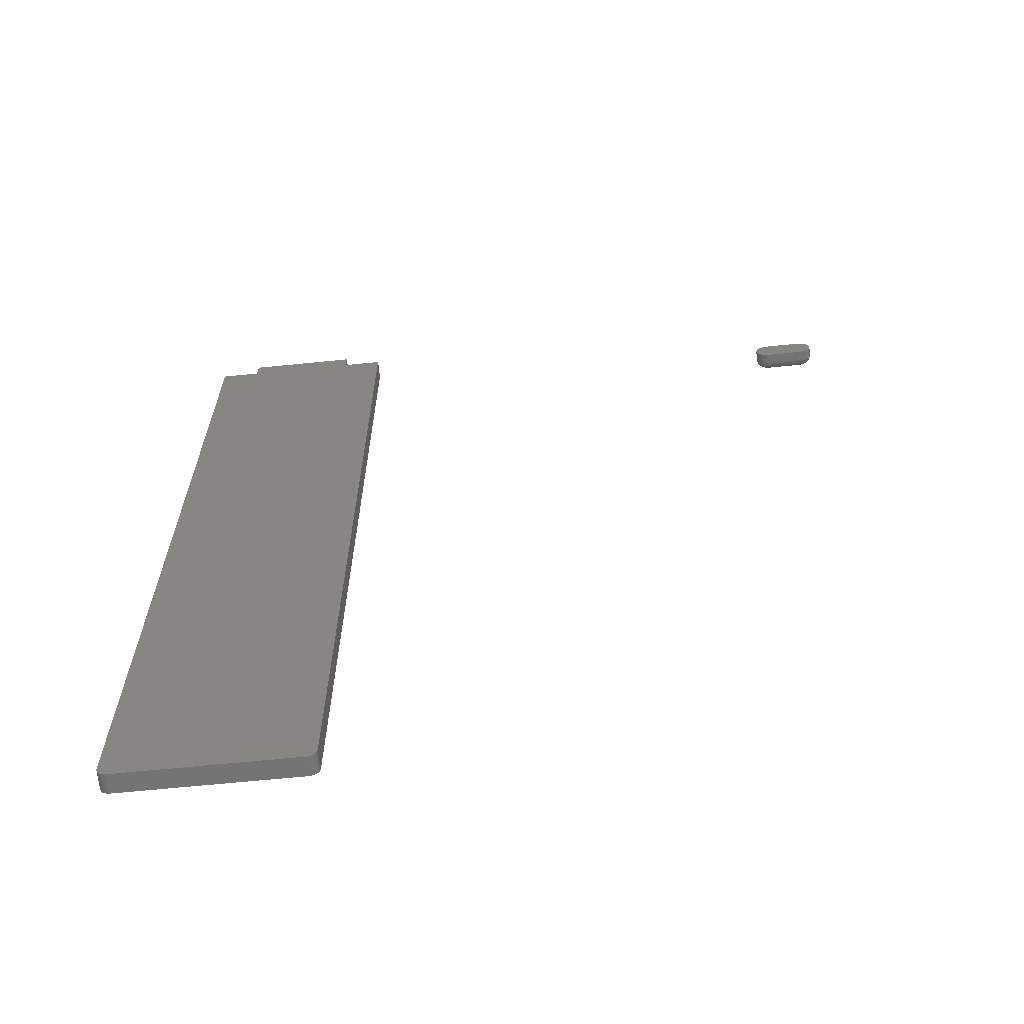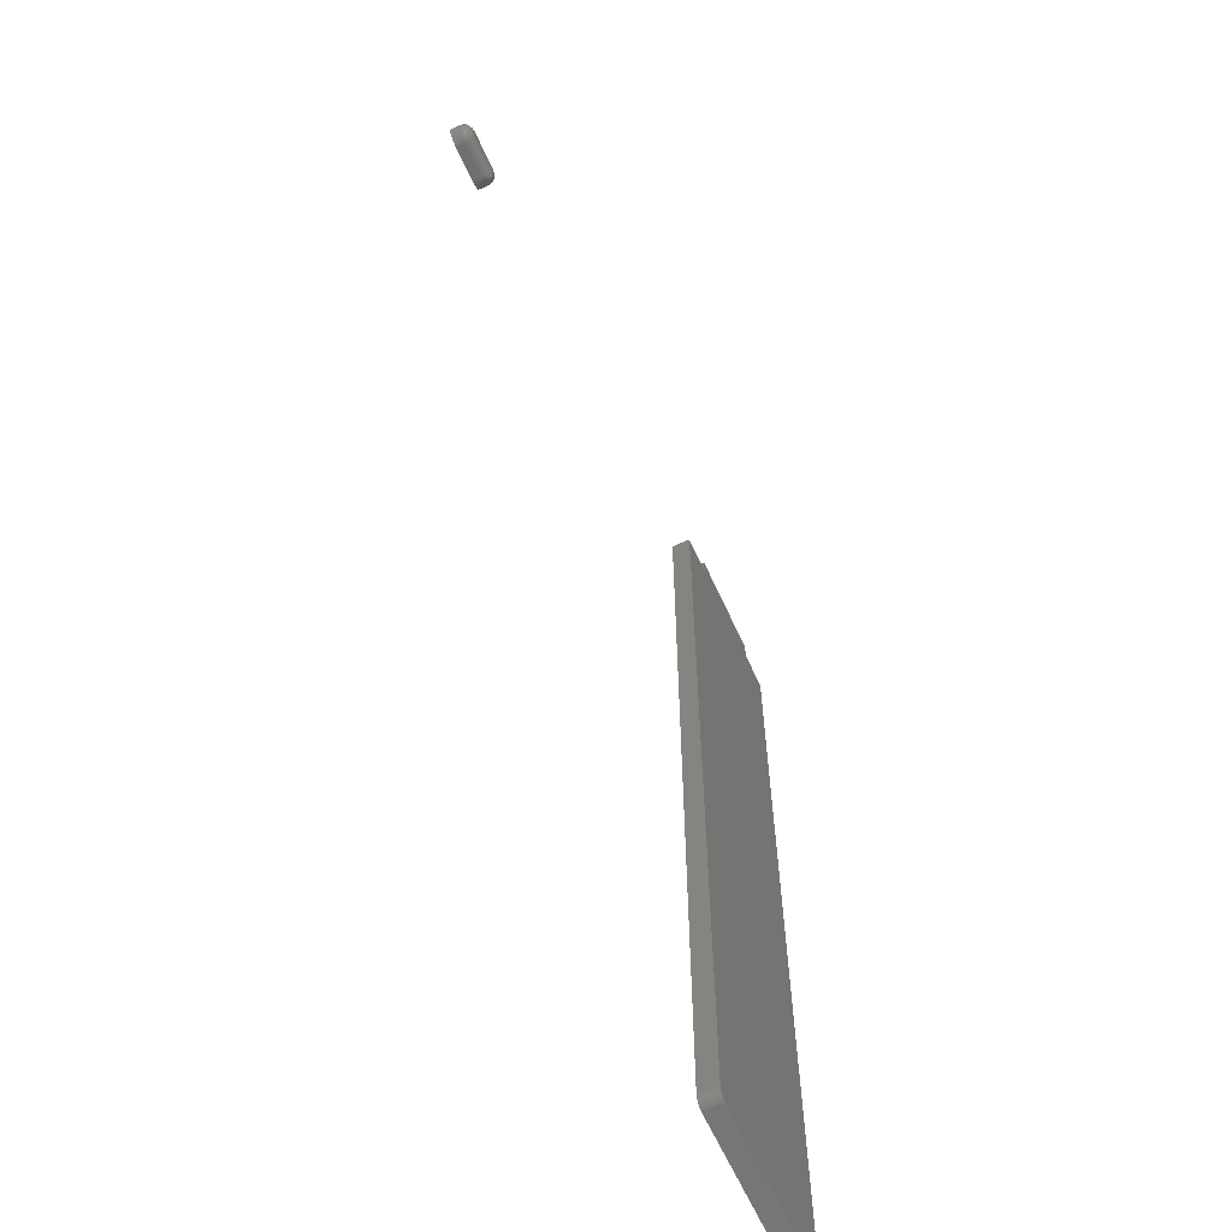
<metadata>
{"format":"stl","ext":"stl","renderer":"f3d","projection":"perspective","resolution":1024,"background":"white","views":[{"elev":-65.5,"azim":-174.2,"up":"+Y"},{"elev":-62.9,"azim":-65.7,"up":"+Y"}]}
</metadata>
<code>
# stl→obj: 350 verts, 692 faces
v 0.5939 -0.6891 0.01562
v 0.5944 -0.6906 0.01562
v 0.7483 -0.6891 0.01562
v 0.7478 -0.6906 0.01562
v 0.5951 -0.692 0.01562
v 0.7471 -0.692 0.01562
v 0.5961 -0.6933 0.01562
v 0.7461 -0.6933 0.01562
v 0.5974 -0.6943 0.01562
v 0.5988 -0.695 0.01562
v 0.7484 -0.6875 0.01562
v 0.7484 0.06965 0.01562
v 0.5938 -0.6875 0.01562
v 0.7448 -0.6943 0.01562
v 0.6003 -0.6955 0.01562
v 0.6019 -0.6956 0.01562
v 0.7403 -0.6956 0.01562
v 0.7419 -0.6955 0.01562
v 0.7434 -0.695 0.01562
v 0.7159 0.06965 0.01562
v 0.6263 0.06965 0.01562
v 0.5938 0.06965 0.01562
v 0.6263 0.08594 0.01562
v 0.7159 0.08594 0.01562
v 0.7483 -0.6891 0
v 0.5944 -0.6906 0
v 0.5939 -0.6891 0
v 0.7478 -0.6906 0
v 0.5951 -0.692 0
v 0.7471 -0.692 0
v 0.5961 -0.6933 0
v 0.7461 -0.6933 0
v 0.5974 -0.6943 0
v 0.5988 -0.695 0
v 0.7484 -0.6875 0
v 0.5938 -0.6875 0
v 0.7484 0.06965 0
v 0.7448 -0.6943 0
v 0.7434 -0.695 0
v 0.7419 -0.6955 0
v 0.7403 -0.6956 0
v 0.6019 -0.6956 0
v 0.6003 -0.6955 0
v 0.5938 0.06965 0
v 0.6263 0.06965 0
v 0.7159 0.06965 0
v 0.6263 0.08594 0
v 0.7159 0.08594 0
v 0.2141 -0.0004523 0.01562
v 0.1791 -0.00222 0.01562
v 0.2146 -0.00222 0.01562
v 0.1796 -0.003988 0.01562
v 0.1796 -0.0004523 0.01562
v 0.2128 0.000842 0.01562
v 0.211 0.001316 0.01562
v 0.1826 0.001316 0.01562
v 0.1809 0.000842 0.01562
v 0.2141 -0.003988 0.01562
v 0.1809 -0.005283 0.01562
v 0.1826 -0.005757 0.01562
v 0.211 -0.005757 0.01562
v 0.2128 -0.005283 0.01562
v 0.1826 -0.01357 0
v 0.1826 -0.01357 0.007812
v 0.1804 -0.01335 0
v 0.1804 -0.01335 0.007812
v 0.1783 -0.01271 0
v 0.1783 -0.01271 0.007812
v 0.1763 -0.01166 0
v 0.1763 -0.01166 0.007812
v 0.1746 -0.01025 0
v 0.1746 -0.01025 0.007812
v 0.1732 -0.008525 0
v 0.1732 -0.008525 0.007812
v 0.1722 -0.006563 0
v 0.1722 -0.006563 0.007812
v 0.1715 -0.004434 0
v 0.1715 -0.004434 0.007812
v 0.1713 -0.00222 0
v 0.1713 -0.00222 0.007812
v 0.1715 -6.376e-06 0
v 0.1715 -6.376e-06 0.007812
v 0.1722 0.002123 0
v 0.1722 0.002123 0.007812
v 0.1732 0.004085 0
v 0.1732 0.004085 0.007812
v 0.1746 0.005804 0
v 0.1746 0.005804 0.007812
v 0.1763 0.007216 0
v 0.1763 0.007216 0.007812
v 0.1783 0.008264 0
v 0.1783 0.008264 0.007812
v 0.1804 0.00891 0
v 0.1804 0.00891 0.007812
v 0.1826 0.009128 0
v 0.1826 0.009128 0.007812
v 0.211 0.009128 0.007812
v 0.211 0.009128 0
v 0.2132 0.00891 0
v 0.2132 0.00891 0.007812
v 0.2154 0.008264 0
v 0.2154 0.008264 0.007812
v 0.2173 0.007216 0
v 0.2173 0.007216 0.007812
v 0.219 0.005804 0
v 0.219 0.005804 0.007812
v 0.2205 0.004085 0
v 0.2205 0.004085 0.007812
v 0.2215 0.002123 0
v 0.2215 0.002123 0.007812
v 0.2222 -6.376e-06 0
v 0.2222 -6.376e-06 0.007812
v 0.2224 -0.00222 0
v 0.2224 -0.00222 0.007812
v 0.2222 -0.004434 0
v 0.2222 -0.004434 0.007812
v 0.2215 -0.006563 0
v 0.2215 -0.006563 0.007812
v 0.2205 -0.008525 0
v 0.2205 -0.008525 0.007812
v 0.219 -0.01025 0
v 0.219 -0.01025 0.007812
v 0.2173 -0.01166 0
v 0.2173 -0.01166 0.007812
v 0.2154 -0.01271 0
v 0.2154 -0.01271 0.007812
v 0.2132 -0.01335 0
v 0.2132 -0.01335 0.007812
v 0.211 -0.01357 0
v 0.211 -0.01357 0.007812
v 0.1826 -0.01342 0.009337
v 0.211 -0.01342 0.009337
v 0.1826 -0.01297 0.0108
v 0.211 -0.01297 0.0108
v 0.1826 -0.01225 0.01215
v 0.211 -0.01225 0.01215
v 0.1826 -0.01128 0.01334
v 0.211 -0.01128 0.01334
v 0.1826 -0.0101 0.01431
v 0.211 -0.0101 0.01431
v 0.1826 -0.008746 0.01503
v 0.211 -0.008746 0.01503
v 0.1826 -0.007281 0.01547
v 0.211 -0.007281 0.01547
v 0.1798 0.001987 0.01547
v 0.1826 0.00284 0.01547
v 0.1784 0.000591 0.01547
v 0.1777 -0.001233 0.01547
v 0.1777 -0.003208 0.01547
v 0.1784 -0.005032 0.01547
v 0.1798 -0.006428 0.01547
v 0.1814 0.00418 0.01503
v 0.179 0.003206 0.01503
v 0.1772 0.001405 0.01503
v 0.1762 -0.0009473 0.01503
v 0.1762 -0.003494 0.01503
v 0.1772 -0.005846 0.01503
v 0.179 -0.007646 0.01503
v 0.1805 -0.0132 0.009337
v 0.1805 -0.01277 0.0108
v 0.1807 -0.01206 0.01215
v 0.1809 -0.01111 0.01334
v 0.1811 -0.009946 0.01431
v 0.1814 -0.008621 0.01503
v 0.1826 0.008978 0.009337
v 0.1805 0.008763 0.009337
v 0.1826 0.008534 0.0108
v 0.1805 0.008327 0.0108
v 0.1826 0.007812 0.01215
v 0.1807 0.007619 0.01215
v 0.1826 0.00684 0.01334
v 0.1809 0.006666 0.01334
v 0.1826 0.005656 0.01431
v 0.1811 0.005505 0.01431
v 0.1826 0.004306 0.01503
v 0.1784 0.008126 0.009337
v 0.1785 0.007715 0.0108
v 0.1788 0.007048 0.01215
v 0.1792 0.00615 0.01334
v 0.1796 0.005057 0.01431
v 0.1802 0.003809 0.01503
v 0.1764 0.007091 0.009337
v 0.1767 0.006721 0.0108
v 0.1771 0.006121 0.01215
v 0.1776 0.005313 0.01334
v 0.1783 0.004329 0.01431
v 0.1747 0.005698 0.009337
v 0.175 0.005384 0.0108
v 0.1756 0.004873 0.01215
v 0.1762 0.004186 0.01334
v 0.1771 0.003349 0.01431
v 0.178 0.002394 0.01503
v 0.1733 0.004001 0.009337
v 0.1737 0.003754 0.0108
v 0.1743 0.003353 0.01215
v 0.1751 0.002813 0.01334
v 0.1761 0.002156 0.01431
v 0.1723 0.002065 0.009337
v 0.1727 0.001895 0.0108
v 0.1734 0.001619 0.01215
v 0.1743 0.001247 0.01334
v 0.1754 0.0007938 0.01431
v 0.1766 0.000277 0.01503
v 0.1717 -3.566e-05 0.009337
v 0.1721 -0.0001224 0.0108
v 0.1728 -0.0002632 0.01215
v 0.1738 -0.0004528 0.01334
v 0.1749 -0.0006838 0.01431
v 0.1714 -0.00222 0.009337
v 0.1719 -0.00222 0.0108
v 0.1726 -0.00222 0.01215
v 0.1736 -0.00222 0.01334
v 0.1748 -0.00222 0.01431
v 0.1761 -0.00222 0.01503
v 0.1717 -0.004405 0.009337
v 0.1721 -0.004318 0.0108
v 0.1728 -0.004178 0.01215
v 0.1738 -0.003988 0.01334
v 0.1749 -0.003757 0.01431
v 0.1723 -0.006506 0.009337
v 0.1727 -0.006336 0.0108
v 0.1734 -0.006059 0.01215
v 0.1743 -0.005688 0.01334
v 0.1754 -0.005235 0.01431
v 0.1766 -0.004718 0.01503
v 0.1733 -0.008442 0.009337
v 0.1737 -0.008195 0.0108
v 0.1743 -0.007794 0.01215
v 0.1751 -0.007254 0.01334
v 0.1761 -0.006596 0.01431
v 0.1747 -0.01014 0.009337
v 0.175 -0.009825 0.0108
v 0.1756 -0.009314 0.01215
v 0.1762 -0.008627 0.01334
v 0.1771 -0.00779 0.01431
v 0.178 -0.006835 0.01503
v 0.1764 -0.01153 0.009337
v 0.1767 -0.01116 0.0108
v 0.1771 -0.01056 0.01215
v 0.1776 -0.009754 0.01334
v 0.1783 -0.00877 0.01431
v 0.1784 -0.01257 0.009337
v 0.1785 -0.01216 0.0108
v 0.1788 -0.01149 0.01215
v 0.1792 -0.01059 0.01334
v 0.1796 -0.009497 0.01431
v 0.1802 -0.00825 0.01503
v 0.211 0.008978 0.009337
v 0.211 0.008534 0.0108
v 0.211 0.007812 0.01215
v 0.211 0.00684 0.01334
v 0.211 0.005656 0.01431
v 0.211 0.004306 0.01503
v 0.211 0.00284 0.01547
v 0.2138 -0.006428 0.01547
v 0.2152 -0.005032 0.01547
v 0.216 -0.003208 0.01547
v 0.216 -0.001233 0.01547
v 0.2152 0.000591 0.01547
v 0.2138 0.001987 0.01547
v 0.2123 -0.008621 0.01503
v 0.2146 -0.007646 0.01503
v 0.2164 -0.005846 0.01503
v 0.2174 -0.003494 0.01503
v 0.2174 -0.0009473 0.01503
v 0.2164 0.001405 0.01503
v 0.2146 0.003206 0.01503
v 0.2132 0.008763 0.009337
v 0.2131 0.008327 0.0108
v 0.213 0.007619 0.01215
v 0.2128 0.006666 0.01334
v 0.2126 0.005505 0.01431
v 0.2123 0.00418 0.01503
v 0.2132 -0.0132 0.009337
v 0.2131 -0.01277 0.0108
v 0.213 -0.01206 0.01215
v 0.2128 -0.01111 0.01334
v 0.2126 -0.009946 0.01431
v 0.2153 -0.01257 0.009337
v 0.2151 -0.01216 0.0108
v 0.2149 -0.01149 0.01215
v 0.2145 -0.01059 0.01334
v 0.214 -0.009497 0.01431
v 0.2135 -0.00825 0.01503
v 0.2172 -0.01153 0.009337
v 0.217 -0.01116 0.0108
v 0.2166 -0.01056 0.01215
v 0.2161 -0.009754 0.01334
v 0.2154 -0.00877 0.01431
v 0.2189 -0.01014 0.009337
v 0.2186 -0.009825 0.0108
v 0.2181 -0.009314 0.01215
v 0.2174 -0.008627 0.01334
v 0.2166 -0.00779 0.01431
v 0.2156 -0.006835 0.01503
v 0.2203 -0.008442 0.009337
v 0.22 -0.008195 0.0108
v 0.2194 -0.007794 0.01215
v 0.2186 -0.007254 0.01334
v 0.2176 -0.006596 0.01431
v 0.2214 -0.006506 0.009337
v 0.221 -0.006336 0.0108
v 0.2203 -0.006059 0.01215
v 0.2194 -0.005688 0.01334
v 0.2183 -0.005235 0.01431
v 0.217 -0.004718 0.01503
v 0.222 -0.004405 0.009337
v 0.2216 -0.004318 0.0108
v 0.2209 -0.004178 0.01215
v 0.2199 -0.003988 0.01334
v 0.2187 -0.003757 0.01431
v 0.2222 -0.00222 0.009337
v 0.2218 -0.00222 0.0108
v 0.2211 -0.00222 0.01215
v 0.2201 -0.00222 0.01334
v 0.2189 -0.00222 0.01431
v 0.2175 -0.00222 0.01503
v 0.222 -3.566e-05 0.009337
v 0.2216 -0.0001224 0.0108
v 0.2209 -0.0002632 0.01215
v 0.2199 -0.0004528 0.01334
v 0.2187 -0.0006838 0.01431
v 0.2214 0.002065 0.009337
v 0.221 0.001895 0.0108
v 0.2203 0.001619 0.01215
v 0.2194 0.001247 0.01334
v 0.2183 0.0007938 0.01431
v 0.217 0.000277 0.01503
v 0.2203 0.004001 0.009337
v 0.22 0.003754 0.0108
v 0.2194 0.003353 0.01215
v 0.2186 0.002813 0.01334
v 0.2176 0.002156 0.01431
v 0.2189 0.005698 0.009337
v 0.2186 0.005384 0.0108
v 0.2181 0.004873 0.01215
v 0.2174 0.004186 0.01334
v 0.2166 0.003349 0.01431
v 0.2156 0.002394 0.01503
v 0.2172 0.007091 0.009337
v 0.217 0.006721 0.0108
v 0.2166 0.006121 0.01215
v 0.2161 0.005313 0.01334
v 0.2154 0.004329 0.01431
v 0.2153 0.008126 0.009337
v 0.2151 0.007715 0.0108
v 0.2149 0.007048 0.01215
v 0.2145 0.00615 0.01334
v 0.214 0.005057 0.01431
v 0.2135 0.003809 0.01503
f 1 2 3
f 3 2 4
f 2 5 4
f 4 5 6
f 5 7 6
f 6 7 8
f 7 9 8
f 8 9 10
f 11 12 13
f 11 13 1
f 11 1 3
f 14 8 10
f 14 10 15
f 14 15 16
f 14 16 17
f 14 17 18
f 14 18 19
f 13 12 20
f 13 20 21
f 13 21 22
f 21 20 23
f 23 20 24
f 25 26 27
f 28 26 25
f 28 29 26
f 30 29 28
f 30 31 29
f 32 31 30
f 32 33 31
f 34 33 32
f 35 25 27
f 35 27 36
f 35 36 37
f 38 39 40
f 38 40 41
f 38 41 42
f 38 42 43
f 38 43 34
f 38 34 32
f 36 44 45
f 36 45 46
f 36 46 37
f 45 47 46
f 46 47 48
f 22 44 13
f 13 44 36
f 21 45 22
f 22 45 44
f 47 45 23
f 23 45 21
f 24 48 23
f 23 48 47
f 46 48 20
f 20 48 24
f 12 37 20
f 20 37 46
f 11 35 12
f 12 35 37
f 35 11 25
f 25 11 3
f 25 3 28
f 28 3 4
f 28 4 30
f 30 4 6
f 30 6 32
f 32 6 8
f 32 8 38
f 38 8 14
f 38 14 39
f 39 14 19
f 39 19 40
f 40 19 18
f 40 18 41
f 41 18 17
f 16 42 17
f 17 42 41
f 42 16 43
f 43 16 15
f 43 15 34
f 34 15 10
f 34 10 33
f 33 10 9
f 33 9 31
f 31 9 7
f 31 7 29
f 29 7 5
f 29 5 26
f 26 5 2
f 26 2 27
f 27 2 1
f 27 1 36
f 36 1 13
f 49 50 51
f 51 50 52
f 53 50 49
f 53 49 54
f 53 54 55
f 53 55 56
f 53 56 57
f 58 51 52
f 58 52 59
f 58 59 60
f 58 60 61
f 58 61 62
f 63 64 65
f 65 64 66
f 65 66 67
f 67 66 68
f 67 68 69
f 69 68 70
f 69 70 71
f 71 70 72
f 71 72 73
f 73 72 74
f 73 74 75
f 75 74 76
f 75 76 77
f 77 76 78
f 77 78 79
f 79 78 80
f 79 80 81
f 81 80 82
f 81 82 83
f 83 82 84
f 83 84 85
f 85 84 86
f 85 86 87
f 87 86 88
f 87 88 89
f 89 88 90
f 89 90 91
f 91 90 92
f 91 92 93
f 93 92 94
f 93 94 95
f 95 94 96
f 97 98 96
f 96 98 95
f 98 97 99
f 99 97 100
f 99 100 101
f 101 100 102
f 101 102 103
f 103 102 104
f 103 104 105
f 105 104 106
f 105 106 107
f 107 106 108
f 107 108 109
f 109 108 110
f 109 110 111
f 111 110 112
f 111 112 113
f 113 112 114
f 113 114 115
f 115 114 116
f 115 116 117
f 117 116 118
f 117 118 119
f 119 118 120
f 119 120 121
f 121 120 122
f 121 122 123
f 123 122 124
f 123 124 125
f 125 124 126
f 125 126 127
f 127 126 128
f 127 128 129
f 129 128 130
f 64 63 130
f 130 63 129
f 64 130 131
f 131 130 132
f 131 132 133
f 133 132 134
f 133 134 135
f 135 134 136
f 135 136 137
f 137 136 138
f 137 138 139
f 139 138 140
f 139 140 141
f 141 140 142
f 141 142 143
f 143 142 144
f 143 144 60
f 60 144 61
f 56 145 57
f 56 146 145
f 147 53 57
f 147 57 145
f 148 50 53
f 148 53 147
f 149 150 52
f 52 50 149
f 151 59 52
f 151 52 150
f 60 59 143
f 143 59 151
f 145 146 152
f 147 145 153
f 148 147 154
f 50 148 149
f 149 148 155
f 150 149 156
f 151 150 157
f 143 151 158
f 66 64 159
f 159 64 131
f 159 131 160
f 160 131 133
f 160 133 161
f 161 133 135
f 161 135 162
f 162 135 137
f 162 137 163
f 163 137 139
f 163 139 164
f 164 139 141
f 164 141 143
f 96 94 165
f 165 94 166
f 165 166 167
f 167 166 168
f 167 168 169
f 169 168 170
f 169 170 171
f 171 170 172
f 171 172 173
f 173 172 174
f 173 174 175
f 175 174 152
f 175 152 146
f 94 92 166
f 166 92 176
f 166 176 168
f 168 176 177
f 168 177 170
f 170 177 178
f 170 178 172
f 172 178 179
f 172 179 174
f 174 179 180
f 174 180 152
f 152 180 181
f 152 181 145
f 92 90 176
f 176 90 182
f 176 182 177
f 177 182 183
f 177 183 178
f 178 183 184
f 178 184 179
f 179 184 185
f 179 185 180
f 180 185 186
f 180 186 181
f 181 186 153
f 181 153 145
f 90 88 182
f 182 88 187
f 182 187 183
f 183 187 188
f 183 188 184
f 184 188 189
f 184 189 185
f 185 189 190
f 185 190 186
f 186 190 191
f 186 191 153
f 153 191 192
f 153 192 147
f 88 86 187
f 187 86 193
f 187 193 188
f 188 193 194
f 188 194 189
f 189 194 195
f 189 195 190
f 190 195 196
f 190 196 191
f 191 196 197
f 191 197 192
f 192 197 154
f 192 154 147
f 86 84 193
f 193 84 198
f 193 198 194
f 194 198 199
f 194 199 195
f 195 199 200
f 195 200 196
f 196 200 201
f 196 201 197
f 197 201 202
f 197 202 154
f 154 202 203
f 154 203 148
f 84 82 198
f 198 82 204
f 198 204 199
f 199 204 205
f 199 205 200
f 200 205 206
f 200 206 201
f 201 206 207
f 201 207 202
f 202 207 208
f 202 208 203
f 203 208 155
f 203 155 148
f 82 80 204
f 204 80 209
f 204 209 205
f 205 209 210
f 205 210 206
f 206 210 211
f 206 211 207
f 207 211 212
f 207 212 208
f 208 212 213
f 208 213 155
f 155 213 214
f 155 214 149
f 80 78 209
f 209 78 215
f 209 215 210
f 210 215 216
f 210 216 211
f 211 216 217
f 211 217 212
f 212 217 218
f 212 218 213
f 213 218 219
f 213 219 214
f 214 219 156
f 214 156 149
f 78 76 215
f 215 76 220
f 215 220 216
f 216 220 221
f 216 221 217
f 217 221 222
f 217 222 218
f 218 222 223
f 218 223 219
f 219 223 224
f 219 224 156
f 156 224 225
f 156 225 150
f 76 74 220
f 220 74 226
f 220 226 221
f 221 226 227
f 221 227 222
f 222 227 228
f 222 228 223
f 223 228 229
f 223 229 224
f 224 229 230
f 224 230 225
f 225 230 157
f 225 157 150
f 74 72 226
f 226 72 231
f 226 231 227
f 227 231 232
f 227 232 228
f 228 232 233
f 228 233 229
f 229 233 234
f 229 234 230
f 230 234 235
f 230 235 157
f 157 235 236
f 157 236 151
f 72 70 231
f 231 70 237
f 231 237 232
f 232 237 238
f 232 238 233
f 233 238 239
f 233 239 234
f 234 239 240
f 234 240 235
f 235 240 241
f 235 241 236
f 236 241 158
f 236 158 151
f 70 68 237
f 237 68 242
f 237 242 238
f 238 242 243
f 238 243 239
f 239 243 244
f 239 244 240
f 240 244 245
f 240 245 241
f 241 245 246
f 241 246 158
f 158 246 247
f 158 247 143
f 68 66 242
f 242 66 159
f 242 159 243
f 243 159 160
f 243 160 244
f 244 160 161
f 244 161 245
f 245 161 162
f 245 162 246
f 246 162 163
f 246 163 247
f 247 163 164
f 247 164 143
f 97 96 248
f 248 96 165
f 248 165 249
f 249 165 167
f 249 167 250
f 250 167 169
f 250 169 251
f 251 169 171
f 251 171 252
f 252 171 173
f 252 173 253
f 253 173 175
f 253 175 254
f 254 175 146
f 254 146 55
f 55 146 56
f 61 255 62
f 61 144 255
f 256 58 62
f 256 62 255
f 257 51 58
f 257 58 256
f 258 259 49
f 49 51 258
f 260 54 49
f 260 49 259
f 55 54 254
f 254 54 260
f 255 144 261
f 256 255 262
f 257 256 263
f 51 257 258
f 258 257 264
f 259 258 265
f 260 259 266
f 254 260 267
f 100 97 268
f 268 97 248
f 268 248 269
f 269 248 249
f 269 249 270
f 270 249 250
f 270 250 271
f 271 250 251
f 271 251 272
f 272 251 252
f 272 252 273
f 273 252 253
f 273 253 254
f 130 128 132
f 132 128 274
f 132 274 134
f 134 274 275
f 134 275 136
f 136 275 276
f 136 276 138
f 138 276 277
f 138 277 140
f 140 277 278
f 140 278 142
f 142 278 261
f 142 261 144
f 128 126 274
f 274 126 279
f 274 279 275
f 275 279 280
f 275 280 276
f 276 280 281
f 276 281 277
f 277 281 282
f 277 282 278
f 278 282 283
f 278 283 261
f 261 283 284
f 261 284 255
f 126 124 279
f 279 124 285
f 279 285 280
f 280 285 286
f 280 286 281
f 281 286 287
f 281 287 282
f 282 287 288
f 282 288 283
f 283 288 289
f 283 289 284
f 284 289 262
f 284 262 255
f 124 122 285
f 285 122 290
f 285 290 286
f 286 290 291
f 286 291 287
f 287 291 292
f 287 292 288
f 288 292 293
f 288 293 289
f 289 293 294
f 289 294 262
f 262 294 295
f 262 295 256
f 122 120 290
f 290 120 296
f 290 296 291
f 291 296 297
f 291 297 292
f 292 297 298
f 292 298 293
f 293 298 299
f 293 299 294
f 294 299 300
f 294 300 295
f 295 300 263
f 295 263 256
f 120 118 296
f 296 118 301
f 296 301 297
f 297 301 302
f 297 302 298
f 298 302 303
f 298 303 299
f 299 303 304
f 299 304 300
f 300 304 305
f 300 305 263
f 263 305 306
f 263 306 257
f 118 116 301
f 301 116 307
f 301 307 302
f 302 307 308
f 302 308 303
f 303 308 309
f 303 309 304
f 304 309 310
f 304 310 305
f 305 310 311
f 305 311 306
f 306 311 264
f 306 264 257
f 116 114 307
f 307 114 312
f 307 312 308
f 308 312 313
f 308 313 309
f 309 313 314
f 309 314 310
f 310 314 315
f 310 315 311
f 311 315 316
f 311 316 264
f 264 316 317
f 264 317 258
f 114 112 312
f 312 112 318
f 312 318 313
f 313 318 319
f 313 319 314
f 314 319 320
f 314 320 315
f 315 320 321
f 315 321 316
f 316 321 322
f 316 322 317
f 317 322 265
f 317 265 258
f 112 110 318
f 318 110 323
f 318 323 319
f 319 323 324
f 319 324 320
f 320 324 325
f 320 325 321
f 321 325 326
f 321 326 322
f 322 326 327
f 322 327 265
f 265 327 328
f 265 328 259
f 110 108 323
f 323 108 329
f 323 329 324
f 324 329 330
f 324 330 325
f 325 330 331
f 325 331 326
f 326 331 332
f 326 332 327
f 327 332 333
f 327 333 328
f 328 333 266
f 328 266 259
f 108 106 329
f 329 106 334
f 329 334 330
f 330 334 335
f 330 335 331
f 331 335 336
f 331 336 332
f 332 336 337
f 332 337 333
f 333 337 338
f 333 338 266
f 266 338 339
f 266 339 260
f 106 104 334
f 334 104 340
f 334 340 335
f 335 340 341
f 335 341 336
f 336 341 342
f 336 342 337
f 337 342 343
f 337 343 338
f 338 343 344
f 338 344 339
f 339 344 267
f 339 267 260
f 104 102 340
f 340 102 345
f 340 345 341
f 341 345 346
f 341 346 342
f 342 346 347
f 342 347 343
f 343 347 348
f 343 348 344
f 344 348 349
f 344 349 267
f 267 349 350
f 267 350 254
f 102 100 345
f 345 100 268
f 345 268 346
f 346 268 269
f 346 269 347
f 347 269 270
f 347 270 348
f 348 270 271
f 348 271 349
f 349 271 272
f 349 272 350
f 350 272 273
f 350 273 254
f 105 87 103
f 105 85 87
f 107 85 105
f 83 85 107
f 109 83 107
f 119 73 117
f 71 73 119
f 121 71 119
f 121 69 71
f 89 91 93
f 89 93 95
f 89 95 98
f 89 98 99
f 89 99 101
f 89 101 103
f 89 103 87
f 123 125 127
f 123 127 129
f 123 129 63
f 123 63 65
f 123 65 67
f 123 67 69
f 123 69 121
f 73 75 117
f 117 75 77
f 117 77 115
f 115 77 79
f 115 79 113
f 113 79 81
f 113 81 111
f 111 81 83
f 111 83 109

</code>
